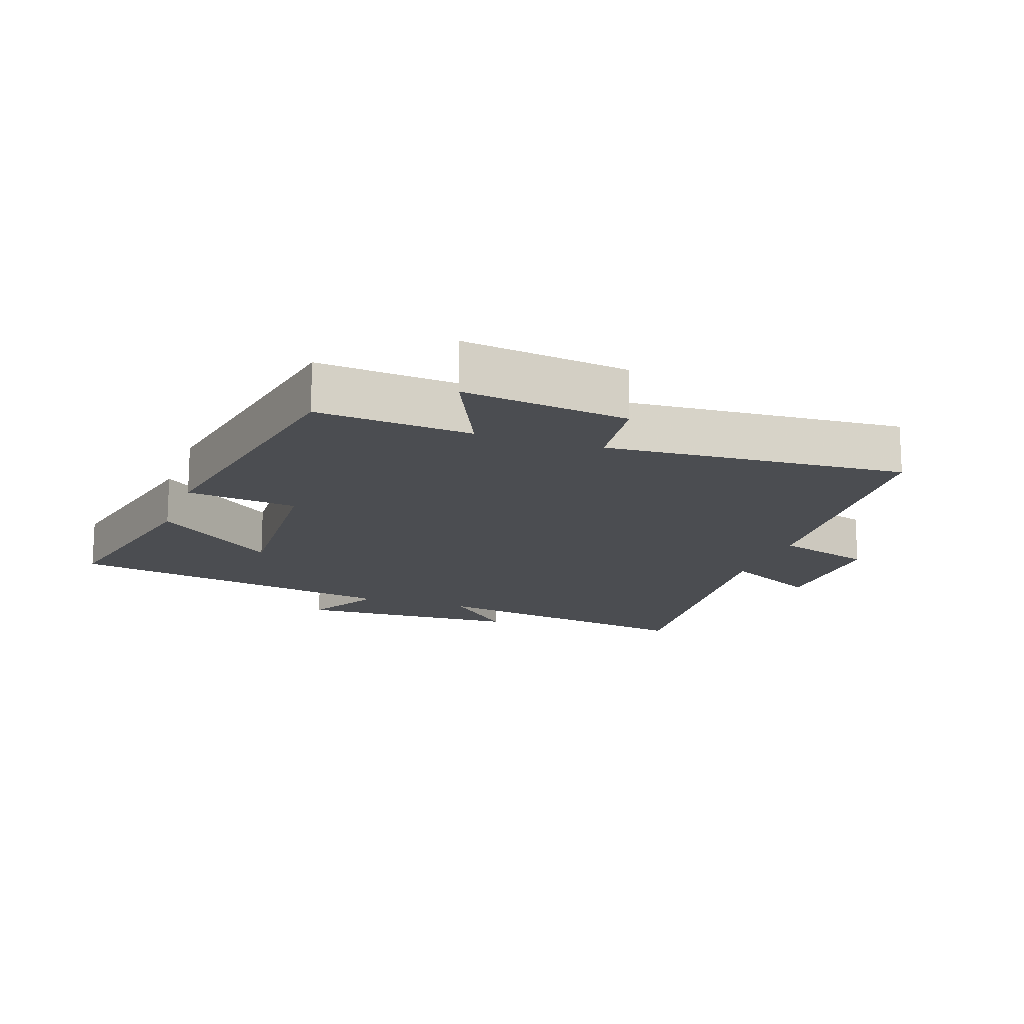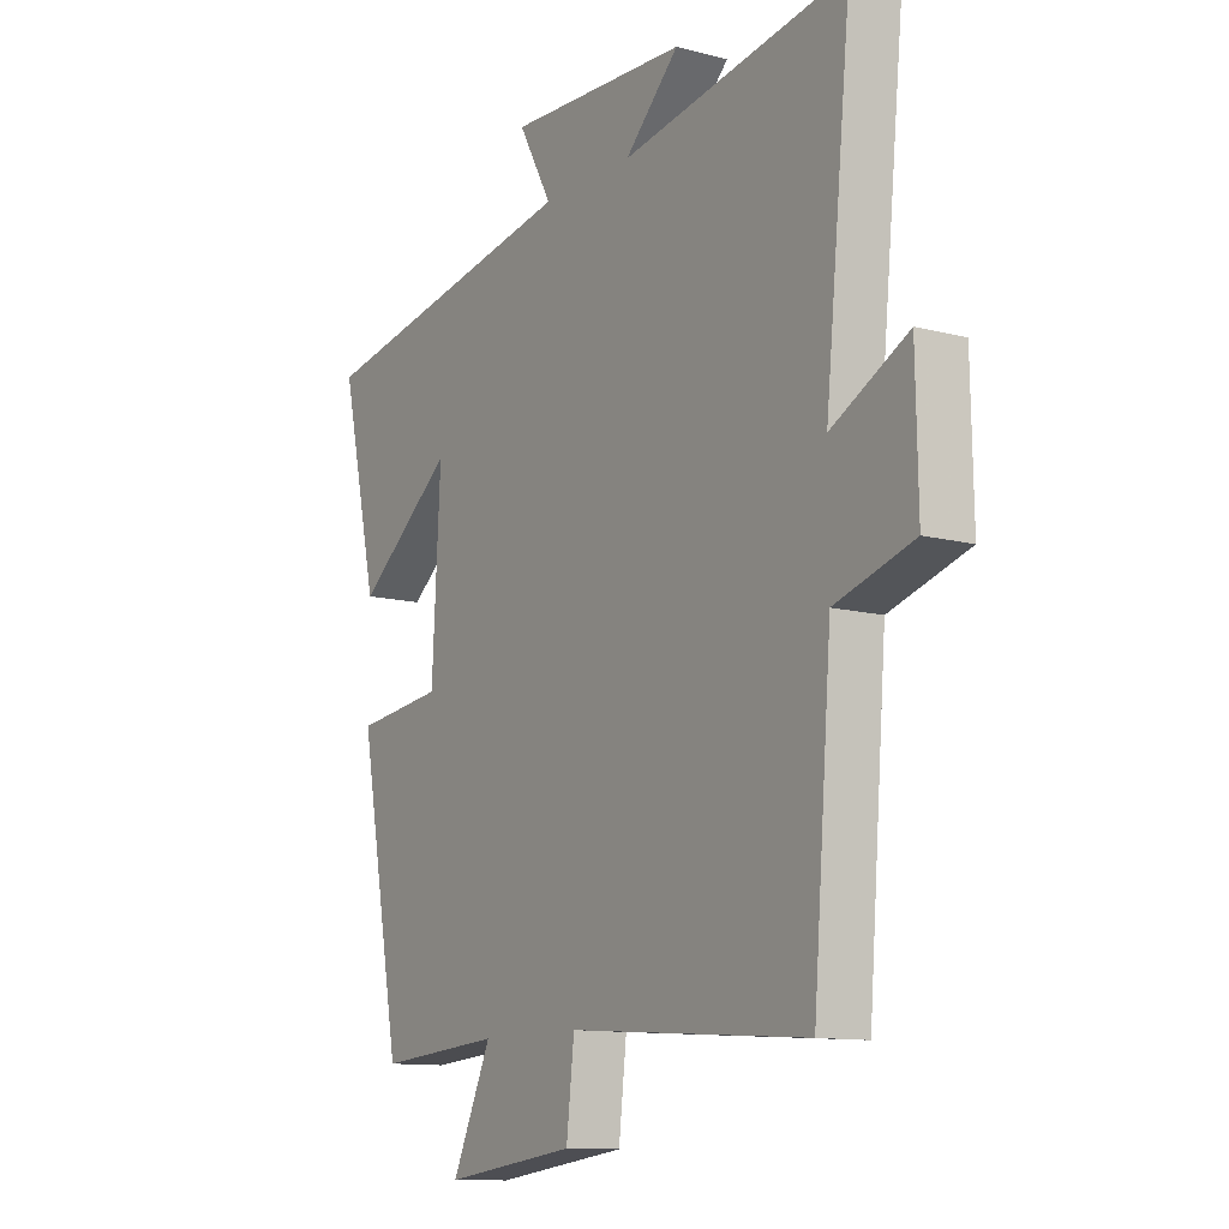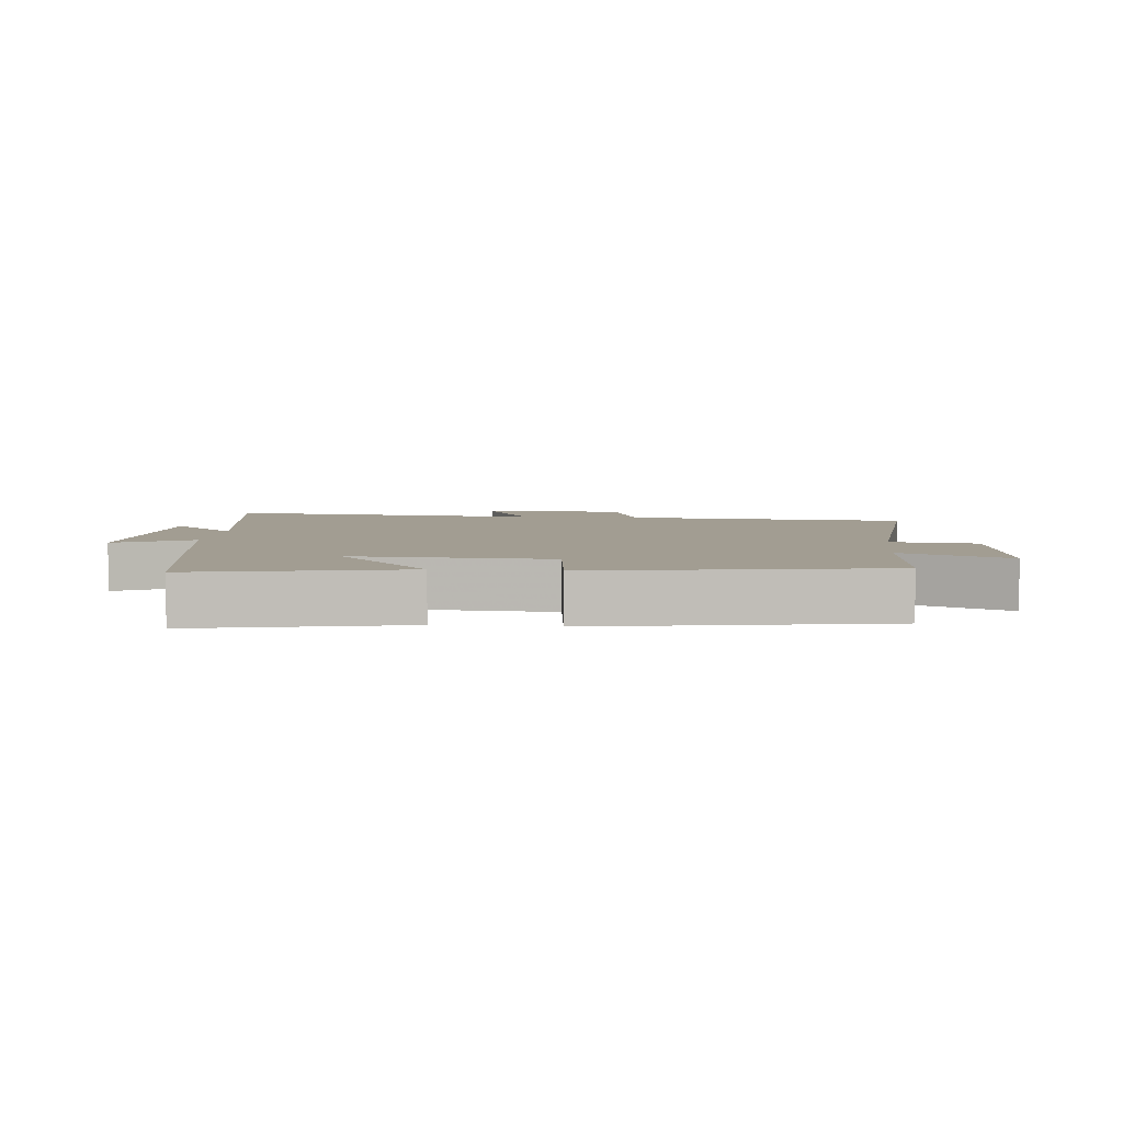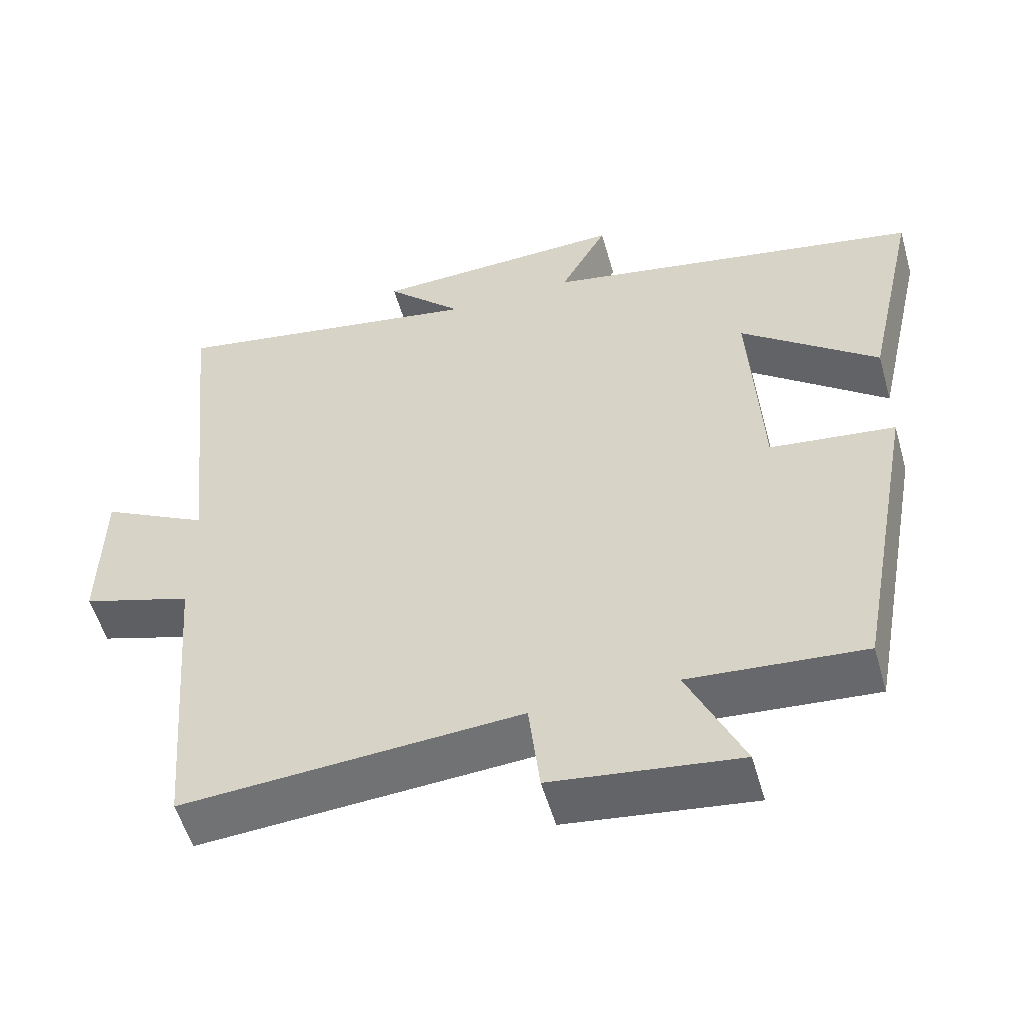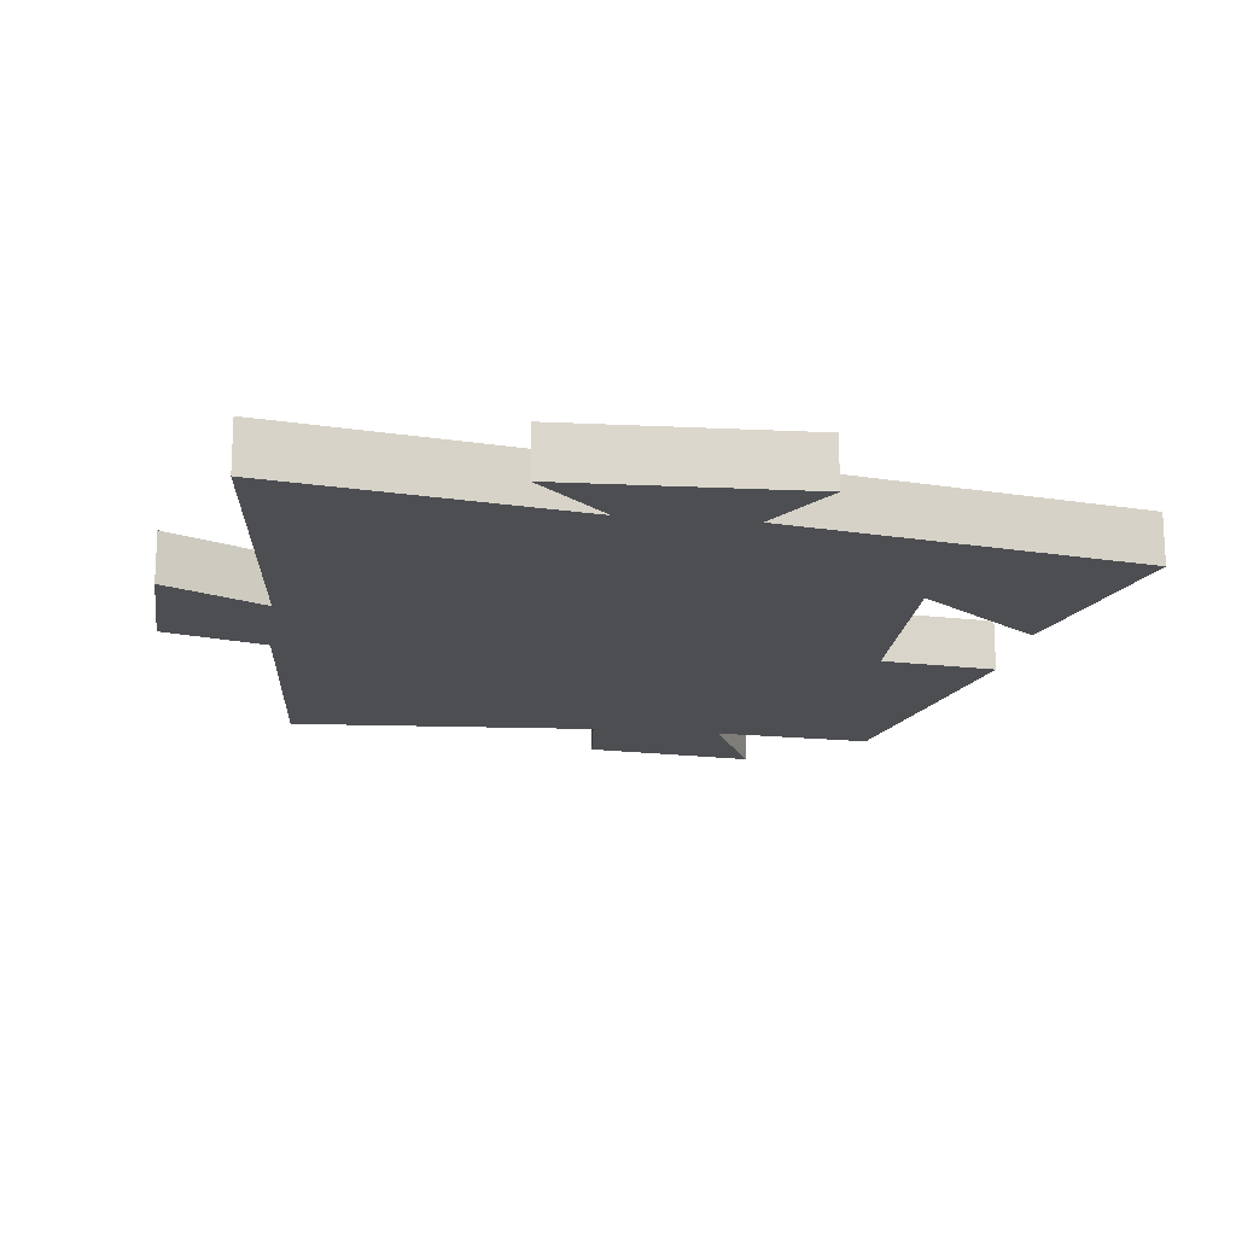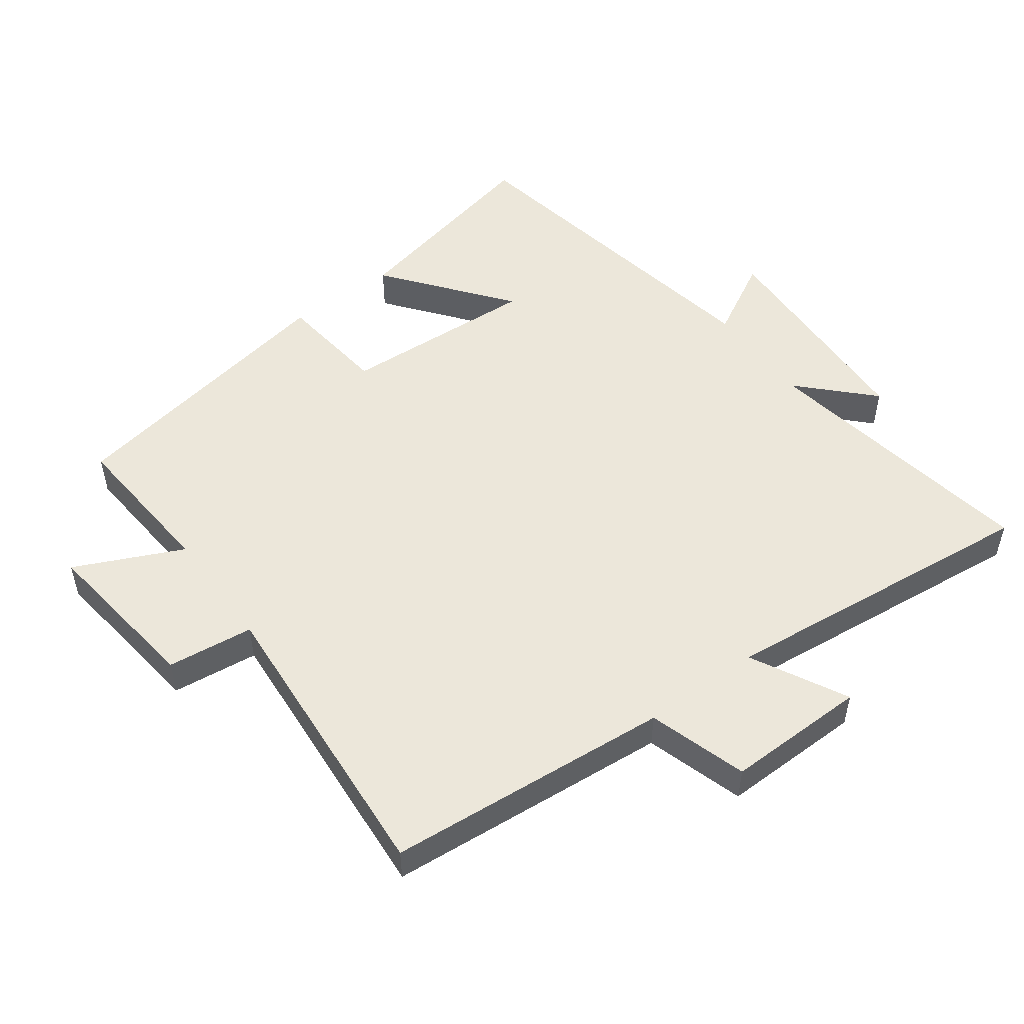
<metadata>
{"format":"obj","ext":"obj","renderer":"f3d","projection":"perspective","resolution":1024,"background":"white","views":[{"elev":-15.7,"azim":160.7,"up":"+Y"},{"elev":-11.6,"azim":-122.6,"up":"+Z"},{"elev":4.9,"azim":95.9,"up":"+Y"},{"elev":-54.1,"azim":15.9,"up":"+Z"},{"elev":-16.5,"azim":-8.1,"up":"+Y"},{"elev":51.7,"azim":-126.2,"up":"+Y"}]}
</metadata>
<code>
v 0.571 0.07 0.405
v 0.5 0.07 0.09
v 0.315 0.07 0.236
v 0.331 0.07 -0.062
v 0.5 0.07 -0.082
v 0.419 0.07 -0.519
v 0.183 0.07 -0.5
v 0.258 0.07 -0.663
v 0.006 0.07 -0.631
v -0.009 0.07 -0.5
v -0.465 0.07 -0.532
v -0.5 0.07 -0.1
v -0.649 0.07 -0.054
v -0.645 0.07 0.16
v -0.5 0.07 0.084
v -0.55 0.07 0.573
v -0.121 0.07 0.5
v -0.225 0.07 0.602
v 0.119 0.07 0.616
v 0.055 0.07 0.5
v 0.571 0 0.405
v 0.5 0 0.09
v 0.315 0 0.236
v 0.331 0 -0.062
v 0.5 0 -0.082
v 0.419 0 -0.519
v 0.183 0 -0.5
v 0.258 0 -0.663
v 0.006 0 -0.631
v -0.009 0 -0.5
v -0.465 0 -0.532
v -0.5 0 -0.1
v -0.649 0 -0.054
v -0.645 0 0.16
v -0.5 0 0.084
v -0.55 0 0.573
v -0.121 0 0.5
v -0.225 0 0.602
v 0.119 0 0.616
v 0.055 0 0.5
f 17 18 19 20
f 17 20 1
f 15 16 17
f 15 17 1
f 12 13 14 15
f 10 11 12 15
f 7 8 9 10
f 7 10 15
f 4 5 6 7
f 3 4 7 15
f 1 2 3
f 1 3 15
f 40 39 38 37
f 21 40 37
f 37 36 35
f 21 37 35
f 35 34 33 32
f 35 32 31 30
f 30 29 28 27
f 35 30 27
f 27 26 25 24
f 35 27 24 23
f 23 22 21
f 35 23 21
f 1 21 22 2
f 2 22 23 3
f 3 23 24 4
f 4 24 25 5
f 5 25 26 6
f 6 26 27 7
f 7 27 28 8
f 8 28 29 9
f 9 29 30 10
f 10 30 31 11
f 11 31 32 12
f 12 32 33 13
f 13 33 34 14
f 14 34 35 15
f 15 35 36 16
f 16 36 37 17
f 17 37 38 18
f 18 38 39 19
f 19 39 40 20
f 20 40 21 1

</code>
